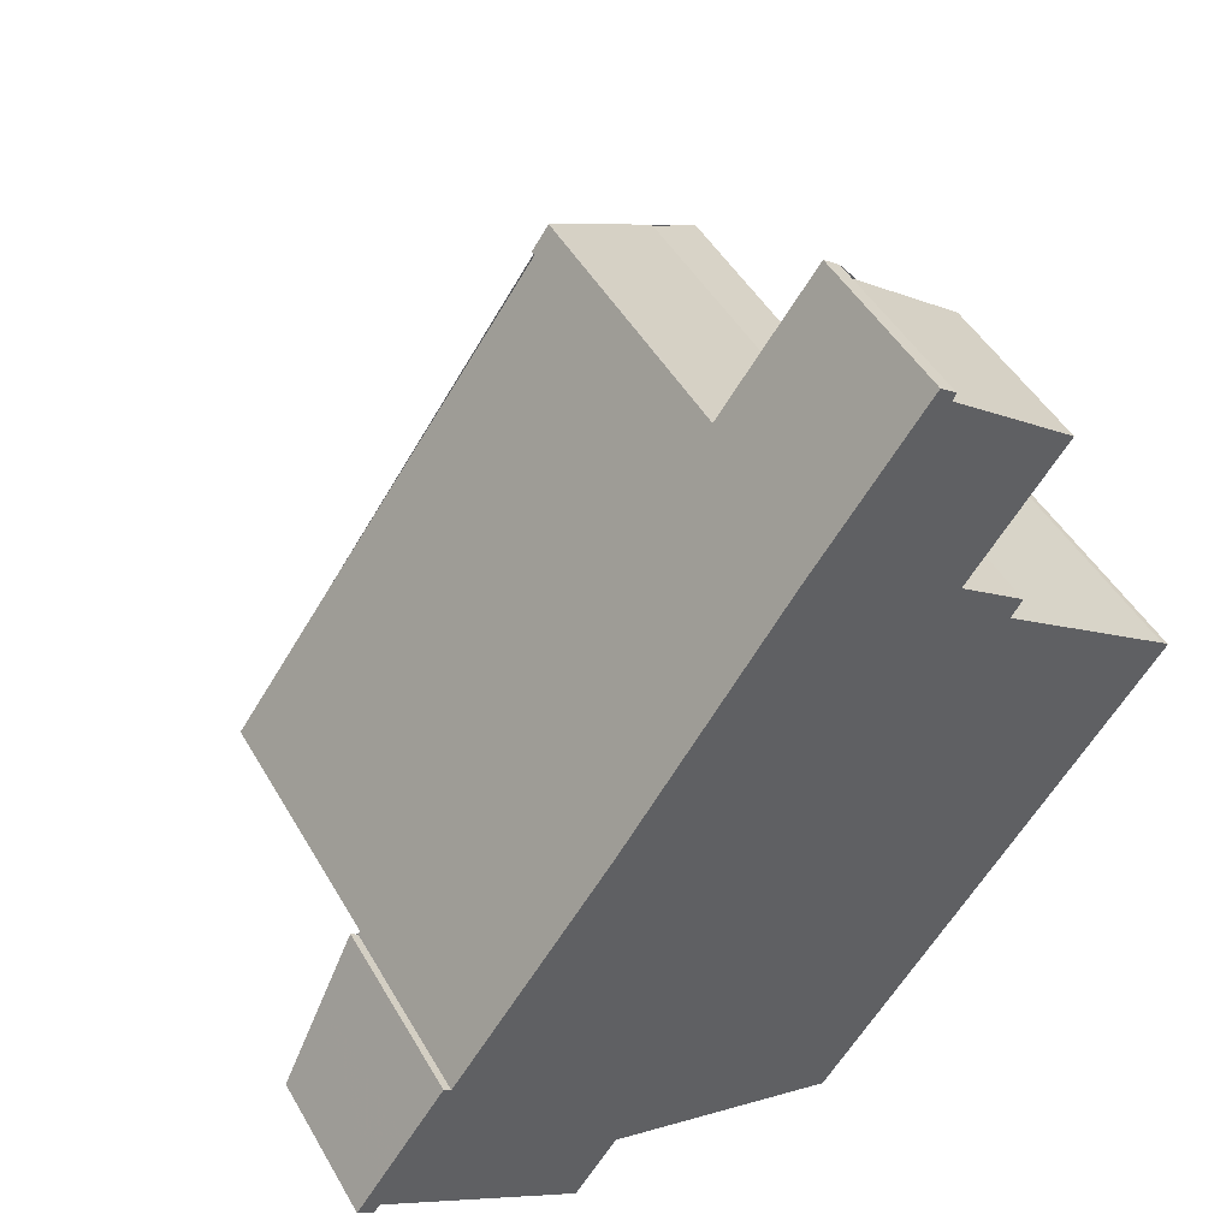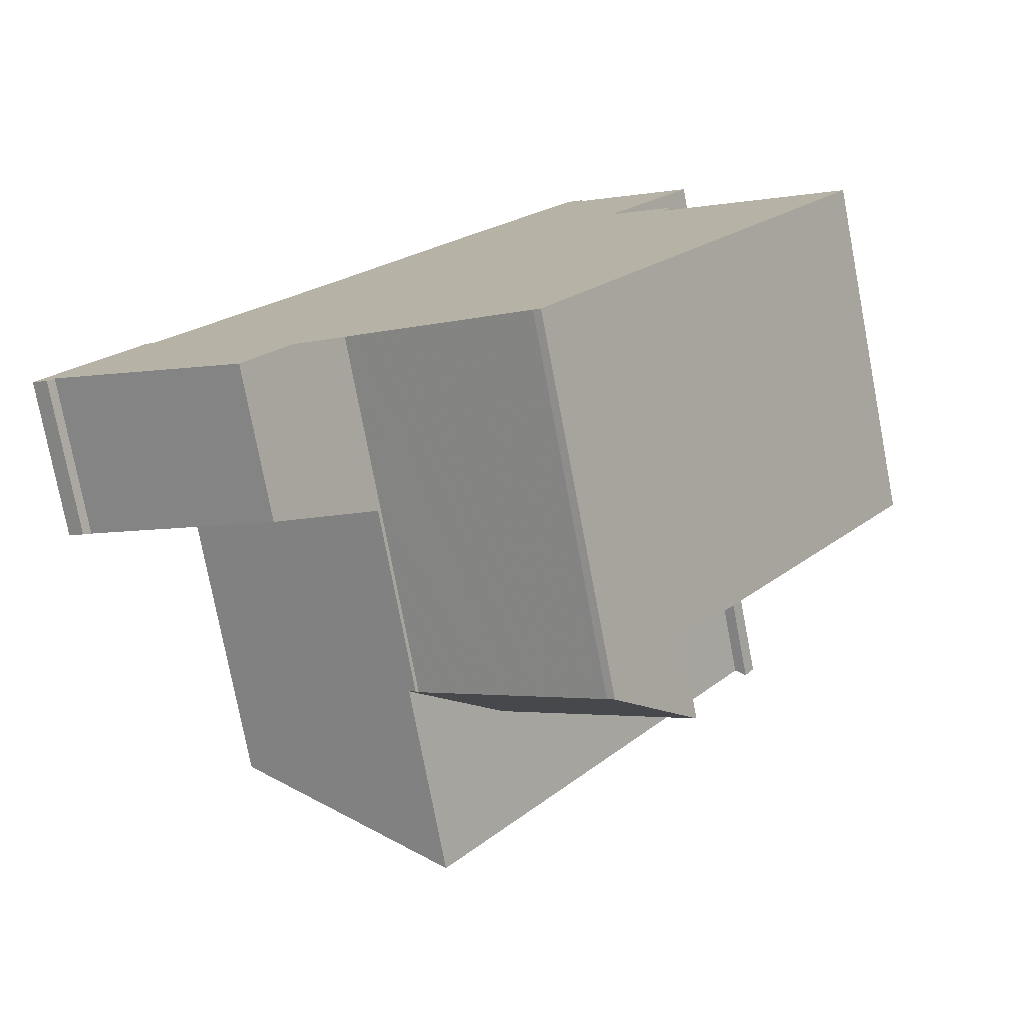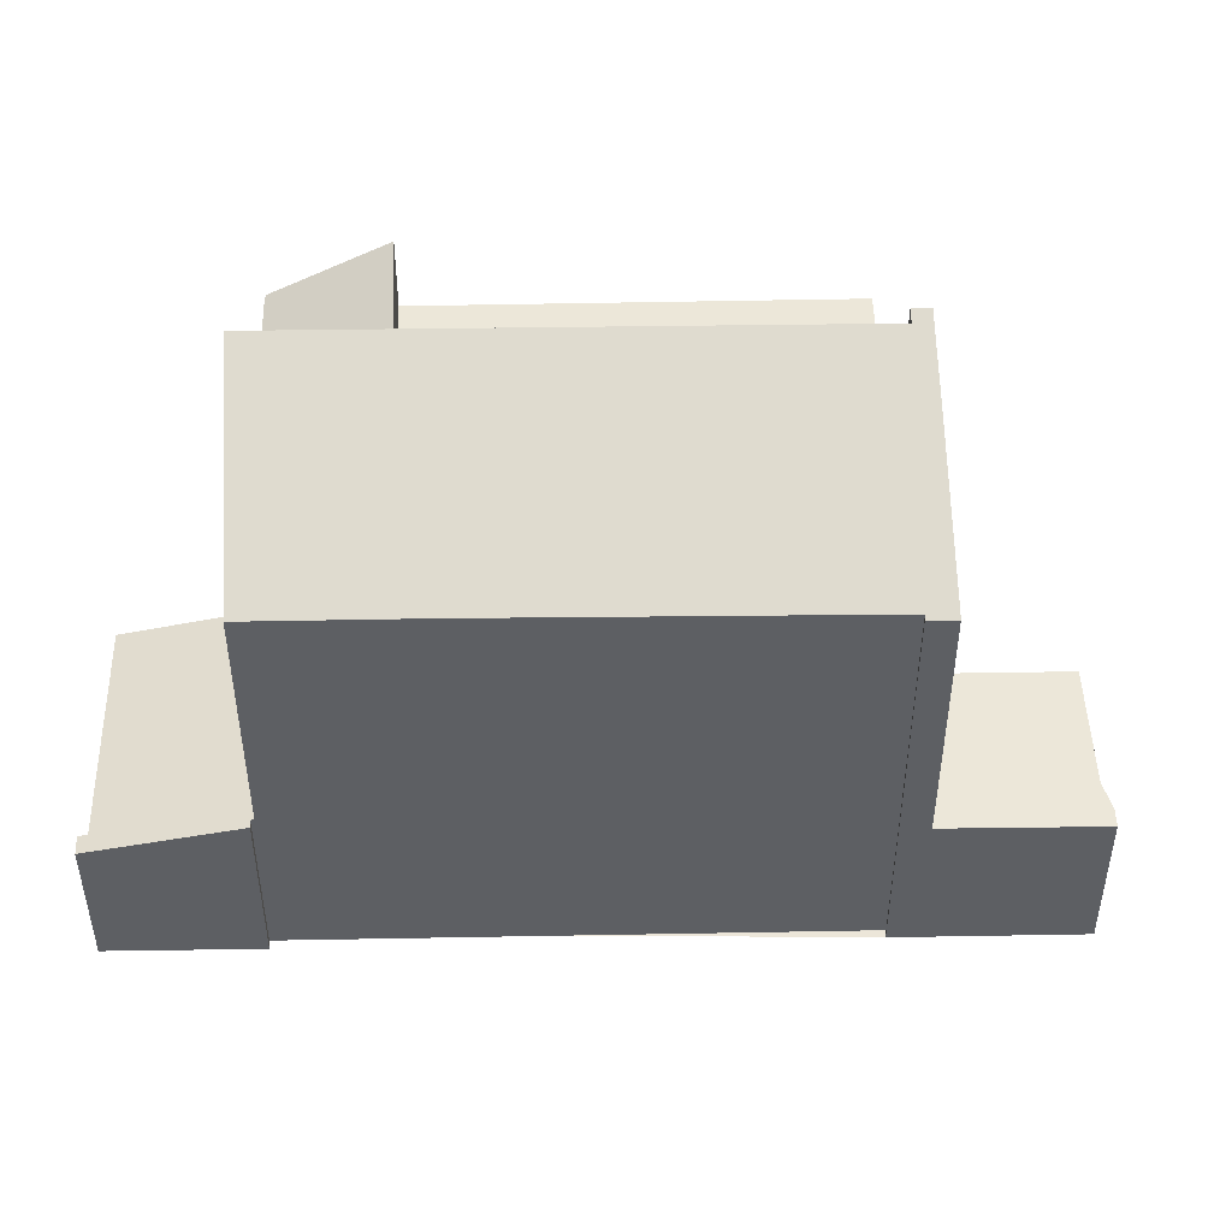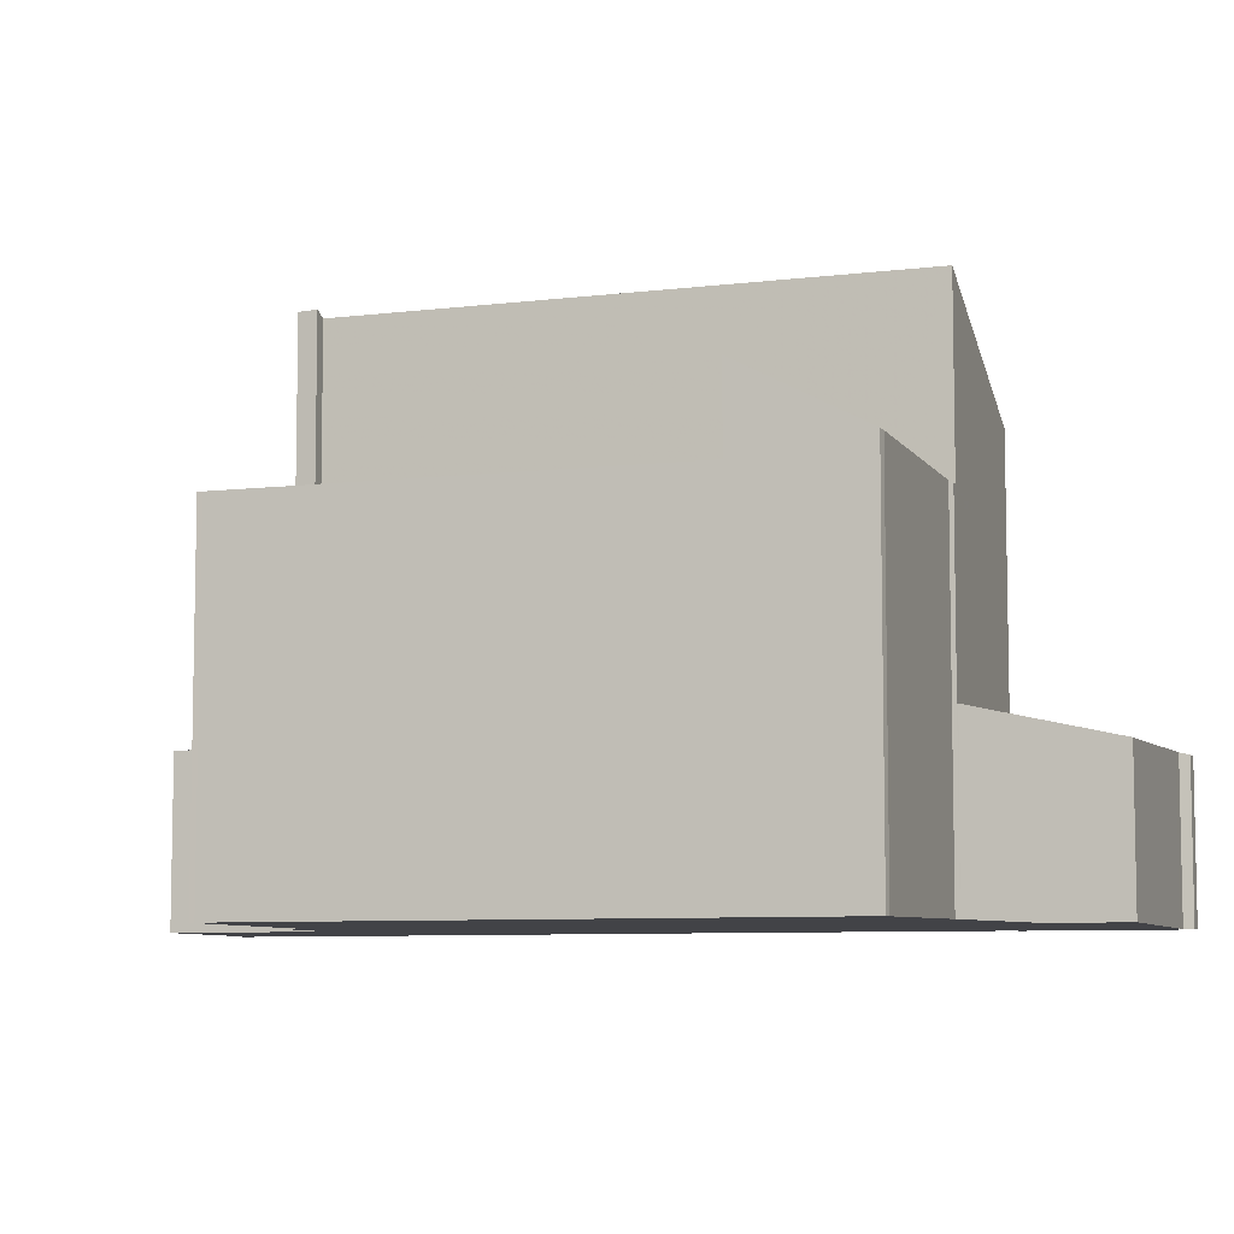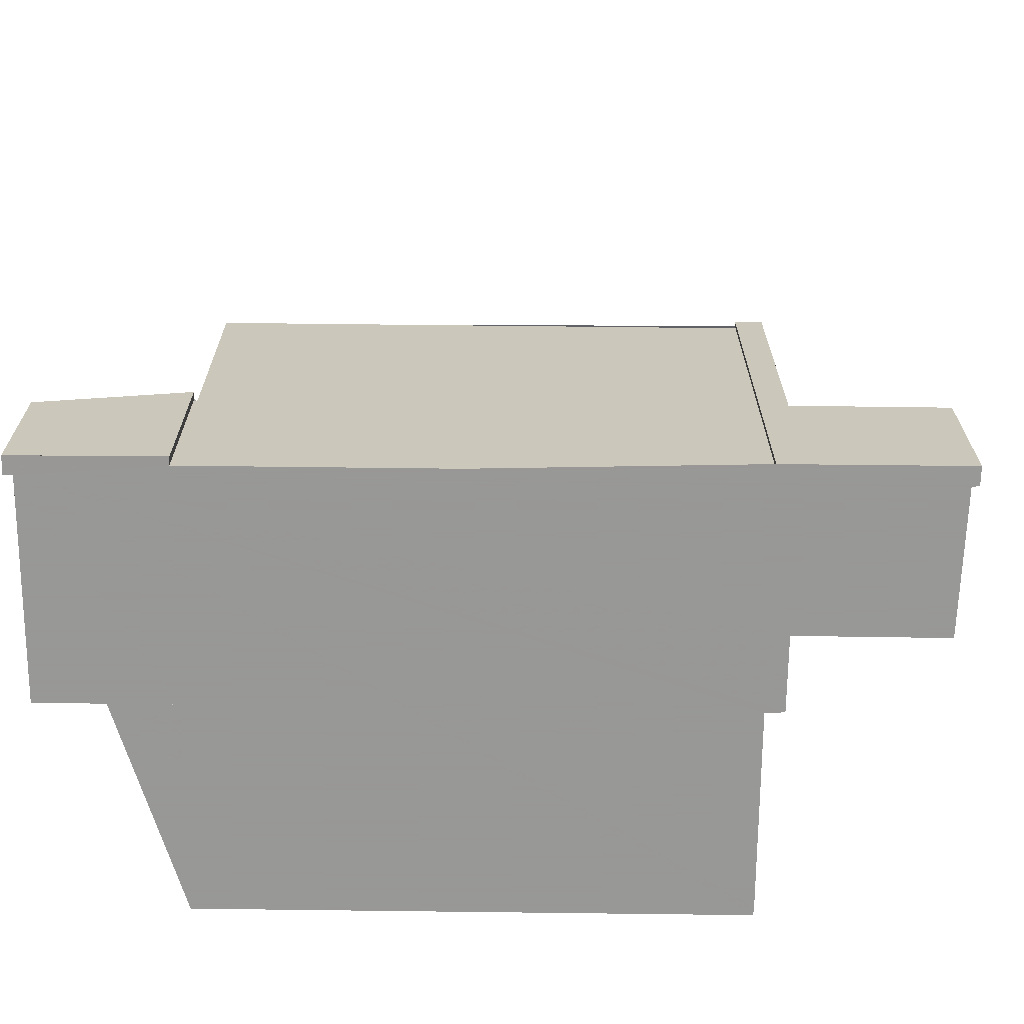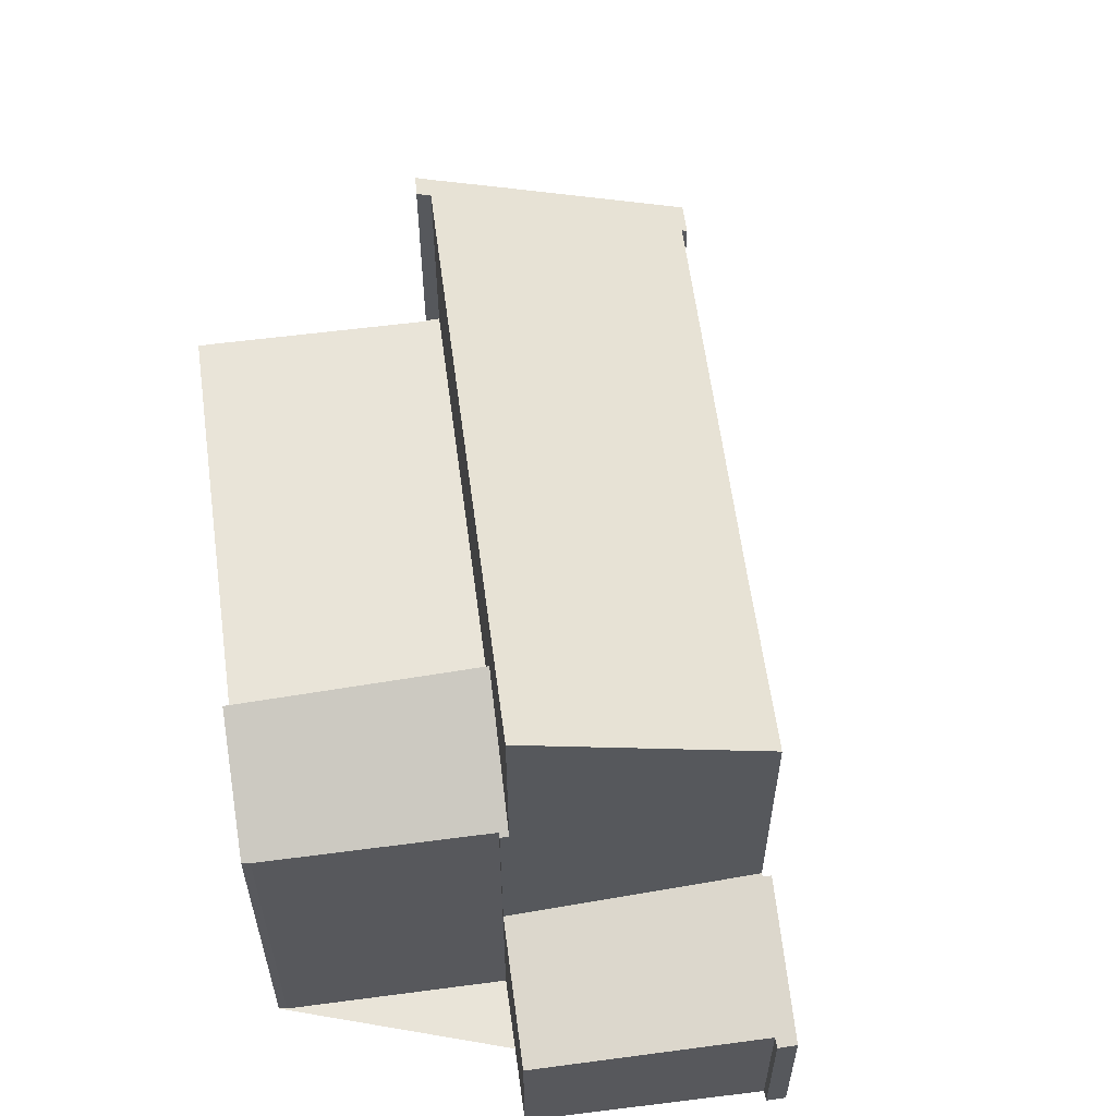
<metadata>
{"format":"obj","ext":"obj","renderer":"f3d","projection":"perspective","resolution":1024,"background":"white","views":[{"elev":47.6,"azim":151.3,"up":"+Y"},{"elev":-77.2,"azim":-169.2,"up":"+Y"},{"elev":49.4,"azim":124.4,"up":"+Z"},{"elev":-7.5,"azim":-35.4,"up":"+Z"},{"elev":-68.4,"azim":124.9,"up":"+Z"},{"elev":60.0,"azim":27.8,"up":"+Z"}]}
</metadata>
<code>
v -1530 -1747 8.975
v -1529 -1746 8.459
v -1526 -1745 7.347
v -1526 -1745 7.398
v -1533 -1750 5.673
v -1532 -1750 5.672
v -1530 -1748 5.655
v -1530 -1744 2.726
v -1528 -1743 2.725
v -1528 -1743 2.724
v -1528 -1743 2.724
v -1519 -1755 2.466
v -1520 -1755 2.502
v -1523 -1757 2.392
v -1521 -1753 3.049
v -1521 -1753 3.055
v -1519 -1755 2.477
v -1524 -1755 5.92
v -1527 -1757 5.931
v -1527 -1757 5.941
v -1522 -1750 7.392
v -1526 -1745 7.379
v -1526 -1745 7.347
v -1529 -1746 8.459
v -1530 -1748 8.981
v -1521 -1753 7.389
v -1530 -1748 5.66
v -1526 -1745 5.634
v -1529 -1746 5.648
v -1530 -1748 5.655
v -1521 -1753 5.628
v -1524 -1755 5.648
v -1528 -1756 5.668
v -1524 -1755 2.808
v -1520 -1754 2.81
v -1526 -1745 2.741
v -1529 -1746 2.742
v -1521 -1754 2.809
v -1520 -1755 2.495
v -1526 -1754 5.655
v -1525 -1756 5.925
v -1527 -1745 2.742
v -1529 -1746 4.078
v -1524 -1755 4.896
v -1528 -1743 2.725
v -1529 -1746 5.145
v -1526 -1745 5.251
v -1522 -1753 3.017
v -1521 -1753 3.062
v -1524 -1755 2.913
v -1527 -1750 8.899
v -1524 -1755 5.884
v -1521 -1753 5.93
v -1528 -1755 7.002
v -1528 -1756 6.995
v -1526 -1745 7.38
v -1526 -1745 5.634
v -1526 -1745 5.248
v -1526 -1745 2.741
v -1528 -1743 2.724
v -1519 -1755 2.473
v -1520 -1754 2.81
v -1521 -1753 3.05
v -1530 -1747 8.897
v -1527 -1750 8.899
v -1523 -1757 2.395
v -1524 -1755 2.808
v -1529 -1747 8.897
v -1524 -1755 8.902
v -1529 -1747 5.654
v -1524 -1755 5.886
v -1524 -1755 5.648
v -1525 -1753 7.039
v -1525 -1753 5.649
v -1524 -1755 2.918
v -1524 -1755 4.804
v -1526 -1745 7.38
v -1526 -1745 7.347
v -1527 -1745 2.742
v -1526 -1745 2.741
v -1529 -1746 2.742
v -1526 -1745 2.741
v -1529 -1746 8.459
v -1530 -1748 8.981
v -1529 -1747 8.897
v -1526 -1745 7.379
v -1526 -1745 7.347
v -1533 -1750 5.673
v -1530 -1748 5.66
v -1530 -1748 5.658
v -1530 -1748 5.655
v -1529 -1747 5.654
v -1529 -1747 8.897
v -1529 -1747 5.654
v -1532 -1749 5.671
v -1532 -1750 5.671
v -1527 -1757 5.931
v -1528 -1755 6.998
v -1528 -1755 5.667
v -1524 -1755 5.886
v -1524 -1755 5.884
v -1521 -1753 3.062
v -1522 -1753 3.017
v -1524 -1755 8.902
v -1524 -1755 5.886
v -1524 -1755 2.918
v -1524 -1755 2.913
v -1524 -1755 8.902
v -1521 -1753 7.389
v -1528 -1743 2.725
v -1528 -1743 2.725
v -1530 -1744 2.726
v -1528 -1743 2.725
v -1530 -1747 8.897
v -1530 -1747 8.914
v -1526 -1745 7.347
v -1526 -1745 7.38
v -1521 -1753 3.034
v -1522 -1753 2.989
v -1524 -1755 2.888
v -1524 -1755 2.883
v -1521 -1753 3.038
v -1525 -1753 7.039
v -1528 -1755 7.002
v -1525 -1753 8.901
v -1525 -1753 5.649
v -1525 -1753 7.039
v -1528 -1755 5.667
v -1526 -1754 5.655
v -1528 -1755 6.998
v -1528 -1756 6.995
v -1525 -1753 8.901
v -1525 -1753 5.649
v -1522 -1751 7.391
v -1528 -1756 5.668
v -1521 -1753 3.058
v -1522 -1753 3.013
v -1524 -1755 2.914
v -1524 -1755 2.909
v -1523 -1757 2.474
v -1520 -1755 2.57
v -1520 -1754 2.587
v -1519 -1754 2.59
v -1523 -1757 2.47
v -1524 -1754 8.902
v -1521 -1752 7.39
v -1524 -1754 6.373
v -1526 -1756 6.347
v -1524 -1754 8.902
v -1524 -1754 6.373
v -1527 -1756 6.333
v -1528 -1757 6.329
v -1530 -1747 8.914
v -1530 -1747 8.975
v -1530 -1747 0
v -1530 -1747 0
v -1529 -1746 8.459
v -1529 -1746 8.459
v -1529 -1746 0
v -1529 -1746 0
v -1526 -1745 7.379
v -1526 -1745 7.347
v -1526 -1745 0
v -1526 -1745 0
v -1522 -1750 7.392
v -1526 -1745 7.398
v -1526 -1745 0
v -1522 -1750 8.882e-16
v -1532 -1750 5.672
v -1533 -1750 5.673
v -1533 -1750 0
v -1532 -1750 0
v -1532 -1749 5.671
v -1532 -1750 5.672
v -1532 -1750 0
v -1532 -1749 0
v -1530 -1748 5.655
v -1530 -1748 5.655
v -1530 -1748 0
v -1530 -1748 8.882e-16
v -1528 -1743 2.725
v -1530 -1744 2.726
v -1530 -1744 -4.441e-16
v -1528 -1743 0
v -1528 -1743 2.724
v -1528 -1743 2.725
v -1528 -1743 -4.441e-16
v -1528 -1743 0
v -1528 -1743 2.724
v -1528 -1743 2.724
v -1528 -1743 0
v -1528 -1743 0
v -1528 -1743 2.725
v -1528 -1743 2.724
v -1528 -1743 0
v -1528 -1743 0
v -1520 -1755 2.502
v -1519 -1755 2.466
v -1519 -1755 0
v -1520 -1755 0
v -1520 -1755 2.495
v -1520 -1755 2.502
v -1520 -1755 0
v -1520 -1755 0
v -1523 -1757 2.47
v -1523 -1757 2.392
v -1523 -1757 0
v -1523 -1757 0
v -1521 -1753 3.05
v -1521 -1753 3.049
v -1521 -1753 -4.441e-16
v -1521 -1753 0
v -1521 -1753 3.038
v -1521 -1753 3.055
v -1521 -1753 4.441e-16
v -1521 -1753 -4.441e-16
v -1519 -1755 2.473
v -1519 -1755 2.477
v -1519 -1755 0
v -1519 -1755 4.441e-16
v -1525 -1756 5.925
v -1524 -1755 5.92
v -1524 -1755 0
v -1525 -1756 -8.882e-16
v -1527 -1757 5.941
v -1527 -1757 5.931
v -1527 -1757 0
v -1527 -1757 0
v -1528 -1757 6.329
v -1527 -1757 5.941
v -1527 -1757 0
v -1528 -1757 0
v -1522 -1751 7.391
v -1522 -1750 7.392
v -1522 -1750 8.882e-16
v -1522 -1751 0
v -1526 -1745 7.398
v -1526 -1745 7.379
v -1526 -1745 0
v -1526 -1745 0
v -1530 -1748 5.658
v -1530 -1748 5.66
v -1530 -1748 8.882e-16
v -1530 -1748 8.882e-16
v -1524 -1755 2.883
v -1524 -1755 2.808
v -1524 -1755 0
v -1524 -1755 0
v -1519 -1754 2.59
v -1520 -1754 2.81
v -1520 -1754 0
v -1519 -1754 0
v -1523 -1757 2.395
v -1520 -1755 2.495
v -1520 -1755 0
v -1523 -1757 -4.441e-16
v -1527 -1757 5.931
v -1525 -1756 5.925
v -1525 -1756 -8.882e-16
v -1527 -1757 0
v -1528 -1743 2.725
v -1528 -1743 2.725
v -1528 -1743 0
v -1528 -1743 -4.441e-16
v -1528 -1743 2.724
v -1528 -1743 2.724
v -1528 -1743 0
v -1528 -1743 0
v -1519 -1755 2.466
v -1519 -1755 2.473
v -1519 -1755 4.441e-16
v -1519 -1755 0
v -1521 -1753 3.055
v -1521 -1753 3.05
v -1521 -1753 0
v -1521 -1753 4.441e-16
v -1529 -1746 8.459
v -1530 -1747 8.897
v -1530 -1747 -1.776e-15
v -1529 -1746 0
v -1523 -1757 2.392
v -1523 -1757 2.395
v -1523 -1757 -4.441e-16
v -1523 -1757 0
v -1526 -1745 7.347
v -1526 -1745 7.347
v -1526 -1745 8.882e-16
v -1526 -1745 8.882e-16
v -1530 -1744 2.726
v -1529 -1746 2.742
v -1529 -1746 -4.441e-16
v -1530 -1744 0
v -1530 -1747 8.975
v -1530 -1748 8.981
v -1530 -1748 0
v -1530 -1747 0
v -1526 -1745 7.347
v -1526 -1745 7.347
v -1526 -1745 0
v -1526 -1745 0
v -1533 -1750 5.673
v -1533 -1750 5.673
v -1533 -1750 0
v -1533 -1750 0
v -1530 -1748 5.655
v -1530 -1748 5.658
v -1530 -1748 8.882e-16
v -1530 -1748 0
v -1530 -1748 5.66
v -1532 -1749 5.671
v -1532 -1749 0
v -1530 -1748 8.882e-16
v -1527 -1757 5.931
v -1527 -1757 5.931
v -1527 -1757 0
v -1527 -1757 0
v -1524 -1755 5.92
v -1524 -1755 5.884
v -1524 -1755 8.882e-16
v -1524 -1755 0
v -1521 -1753 3.058
v -1521 -1753 3.062
v -1521 -1753 0
v -1521 -1753 0
v -1530 -1744 2.726
v -1530 -1744 2.726
v -1530 -1744 0
v -1530 -1744 -4.441e-16
v -1526 -1745 2.741
v -1528 -1743 2.725
v -1528 -1743 0
v -1526 -1745 -4.441e-16
v -1530 -1747 8.897
v -1530 -1747 8.914
v -1530 -1747 0
v -1530 -1747 -1.776e-15
v -1526 -1745 7.347
v -1526 -1745 7.347
v -1526 -1745 8.882e-16
v -1526 -1745 0
v -1524 -1755 2.909
v -1524 -1755 2.883
v -1524 -1755 0
v -1524 -1755 0
v -1520 -1754 2.81
v -1521 -1753 3.038
v -1521 -1753 -4.441e-16
v -1520 -1754 0
v -1521 -1752 7.39
v -1522 -1751 7.391
v -1522 -1751 0
v -1521 -1752 -8.882e-16
v -1533 -1750 5.673
v -1528 -1756 5.668
v -1528 -1756 0
v -1533 -1750 0
v -1521 -1753 3.049
v -1521 -1753 3.058
v -1521 -1753 0
v -1521 -1753 -4.441e-16
v -1524 -1755 2.913
v -1524 -1755 2.909
v -1524 -1755 0
v -1524 -1755 -4.441e-16
v -1519 -1755 2.477
v -1519 -1754 2.59
v -1519 -1754 0
v -1519 -1755 0
v -1524 -1755 2.808
v -1523 -1757 2.47
v -1523 -1757 0
v -1524 -1755 0
v -1521 -1753 7.389
v -1521 -1752 7.39
v -1521 -1752 -8.882e-16
v -1521 -1753 -8.882e-16
v -1528 -1756 6.995
v -1528 -1757 6.329
v -1528 -1757 0
v -1528 -1756 0
v -1519 -1755 0
v -1520 -1755 0
v -1523 -1757 0
v -1524 -1755 0
v -1527 -1757 0
v -1527 -1757 0
v -1533 -1750 0
v -1532 -1750 0
v -1530 -1748 0
v -1530 -1747 0
v -1529 -1746 0
v -1530 -1744 0
v -1528 -1743 0
v -1528 -1743 0
v -1528 -1743 0
v -1526 -1745 0
v -1526 -1745 0
v -1521 -1753 0
v -1521 -1753 0
v -1519 -1755 0
f 141 39 66 140
f 87 3 22 86
f 57 29 24 56
f 70 30 25 68
f 72 32 52 71
f 74 40 54 73
f 125 51 127
f 59 42 43 46 58
f 143 17 61 142
f 99 33 55 98
f 42 37 43
f 118 63 16 122
f 58 46 29 57
f 76 44 32 72
f 75 50 44 76
f 56 23 28 57
f 58 47 36 59
f 142 61 12 13 39 141
f 57 28 47 58
f 86 22 4 21 65 85
f 140 66 14 144
f 71 53 31 72
f 72 31 49 48 76
f 76 48 75
f 69 26 53 71
f 111 80 79 110
f 110 79 81 112
f 113 82 80 111
f 115 64 114
f 117 77 78 116
f 96 88 5 6 95
f 89 27 90
f 127 51 93 94 126
f 114 64 2 83 77 117
f 95 27 89 96
f 98 54 40 99
f 137 103 102 136
f 139 107 106 138
f 138 106 103 137
f 146 109 108 145
f 110 45 9 10 60 111
f 112 8 45 110
f 111 60 11 113
f 114 85 84 1 115
f 116 87 86 117
f 117 86 85 114
f 118 62 38 119
f 120 67 34 121
f 119 38 67 120
f 122 35 62 118
f 148 124 123 147
f 128 96 89 129
f 152 131 130 151
f 129 89 90 7 91 92 133
f 132 65 21 134
f 135 88 96 128
f 151 130 124 148
f 149 125 127 150
f 136 15 63 118 119 137
f 138 120 121 139
f 137 119 120 138
f 140 67 38 141
f 142 62 35 143
f 141 38 62 142
f 144 34 67 140
f 145 132 134 146
f 147 100 101 18 41 148
f 151 97 19 20 152
f 148 41 97 151
f 150 105 104 149
f 154 155 156 153
f 158 159 160 157
f 162 163 164 161
f 166 167 168 165
f 170 171 172 169
f 174 175 176 173
f 178 179 180 177
f 182 183 184 181
f 186 187 188 185
f 190 191 192 189
f 194 195 196 193
f 198 199 200 197
f 202 203 204 201
f 206 207 208 205
f 210 211 212 209
f 214 215 216 213
f 218 219 220 217
f 222 223 224 221
f 226 227 228 225
f 230 231 232 229
f 234 235 236 233
f 238 239 240 237
f 242 243 244 241
f 246 247 248 245
f 250 251 252 249
f 254 255 256 253
f 258 259 260 257
f 262 263 264 261
f 266 267 268 265
f 270 271 272 269
f 274 275 276 273
f 278 279 280 277
f 282 283 284 281
f 286 287 288 285
f 290 291 292 289
f 294 295 296 293
f 298 299 300 297
f 302 303 304 301
f 306 307 308 305
f 310 311 312 309
f 314 315 316 313
f 318 319 320 317
f 322 323 324 321
f 326 327 328 325
f 330 331 332 329
f 334 335 336 333
f 338 339 340 337
f 342 343 344 341
f 346 347 348 345
f 350 351 352 349
f 354 355 356 353
f 358 359 360 357
f 362 363 364 361
f 366 367 368 365
f 370 371 372 369
f 374 375 376 373
f 378 379 380 377
f 382 383 384 385 386 387 388 389 390 391 392 393 394 395 396 397 398 399 400 381

</code>
